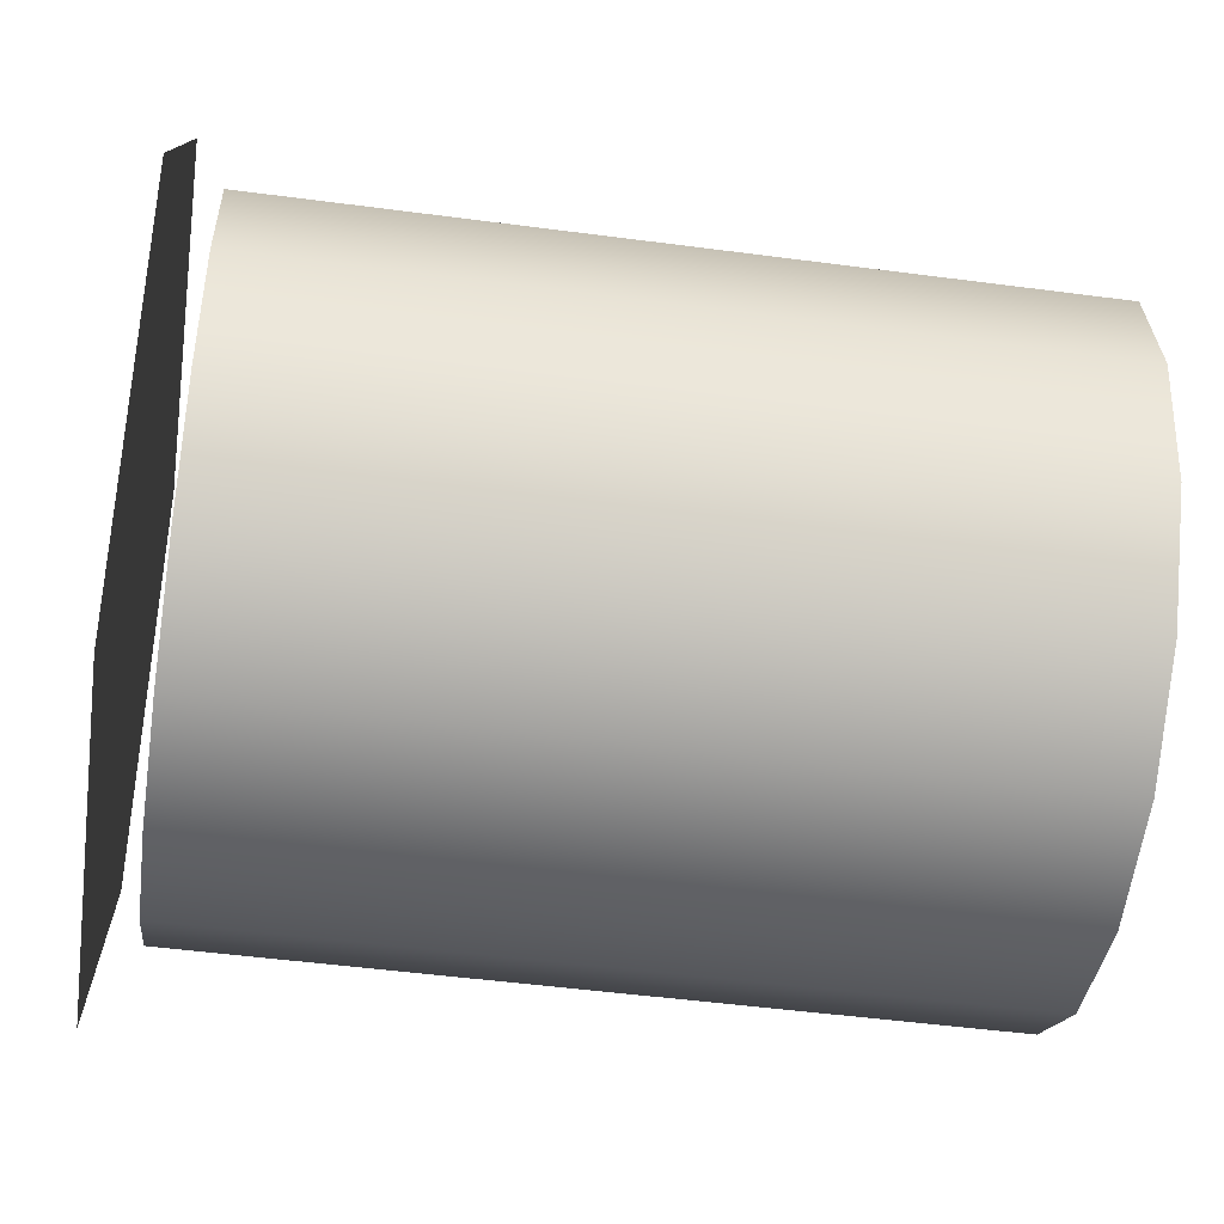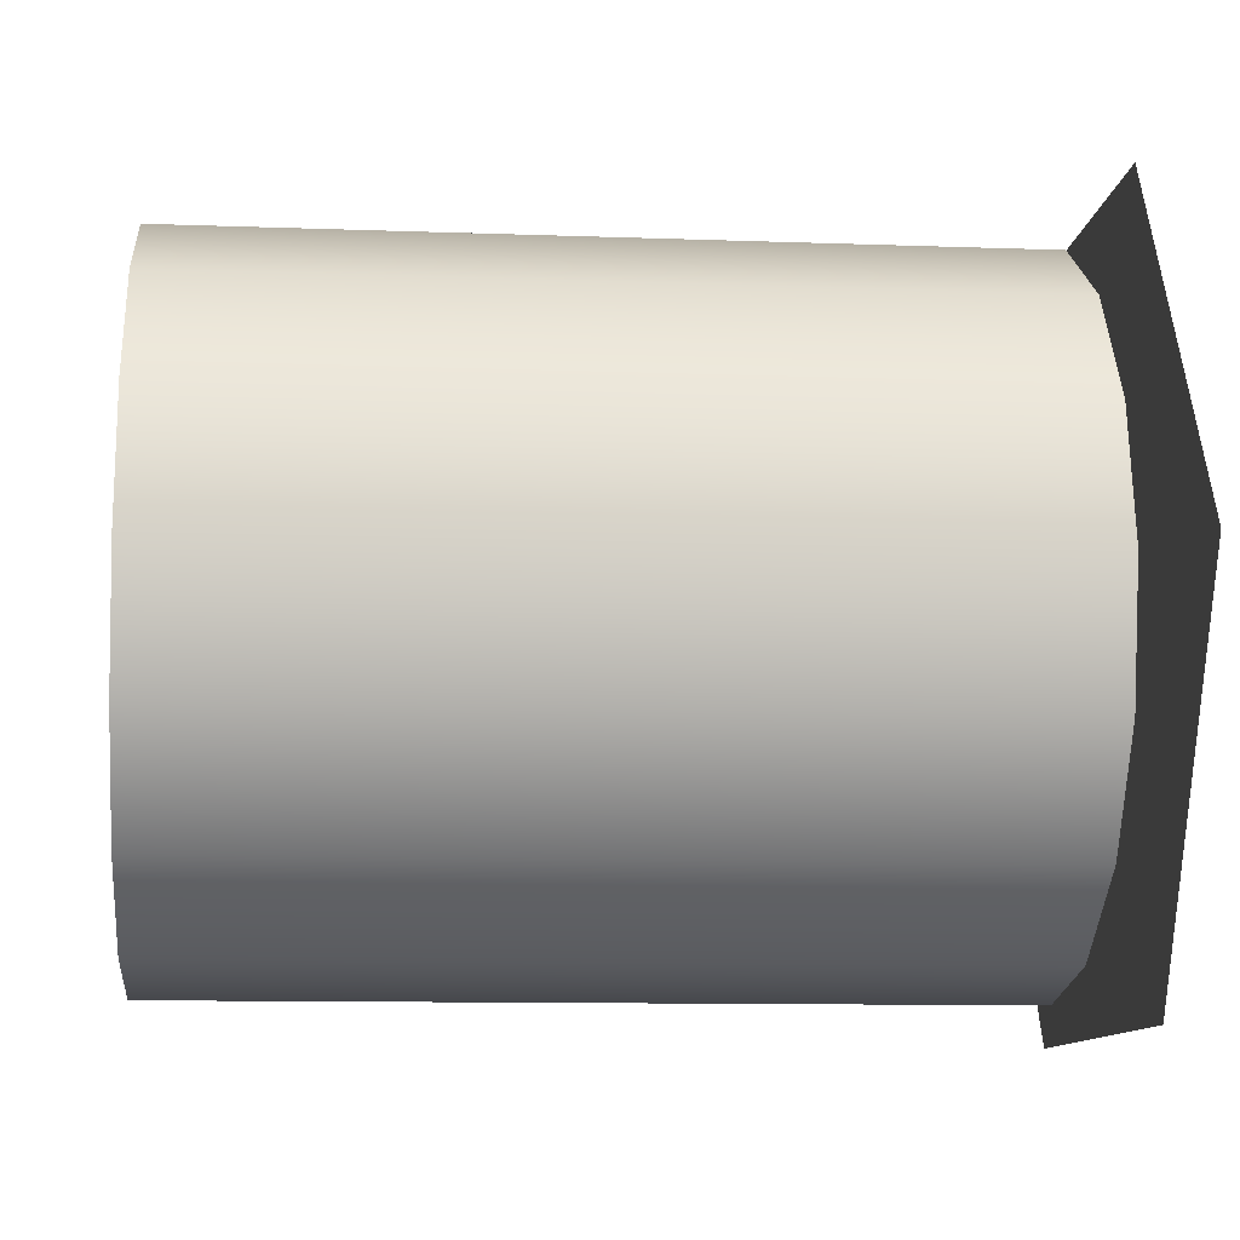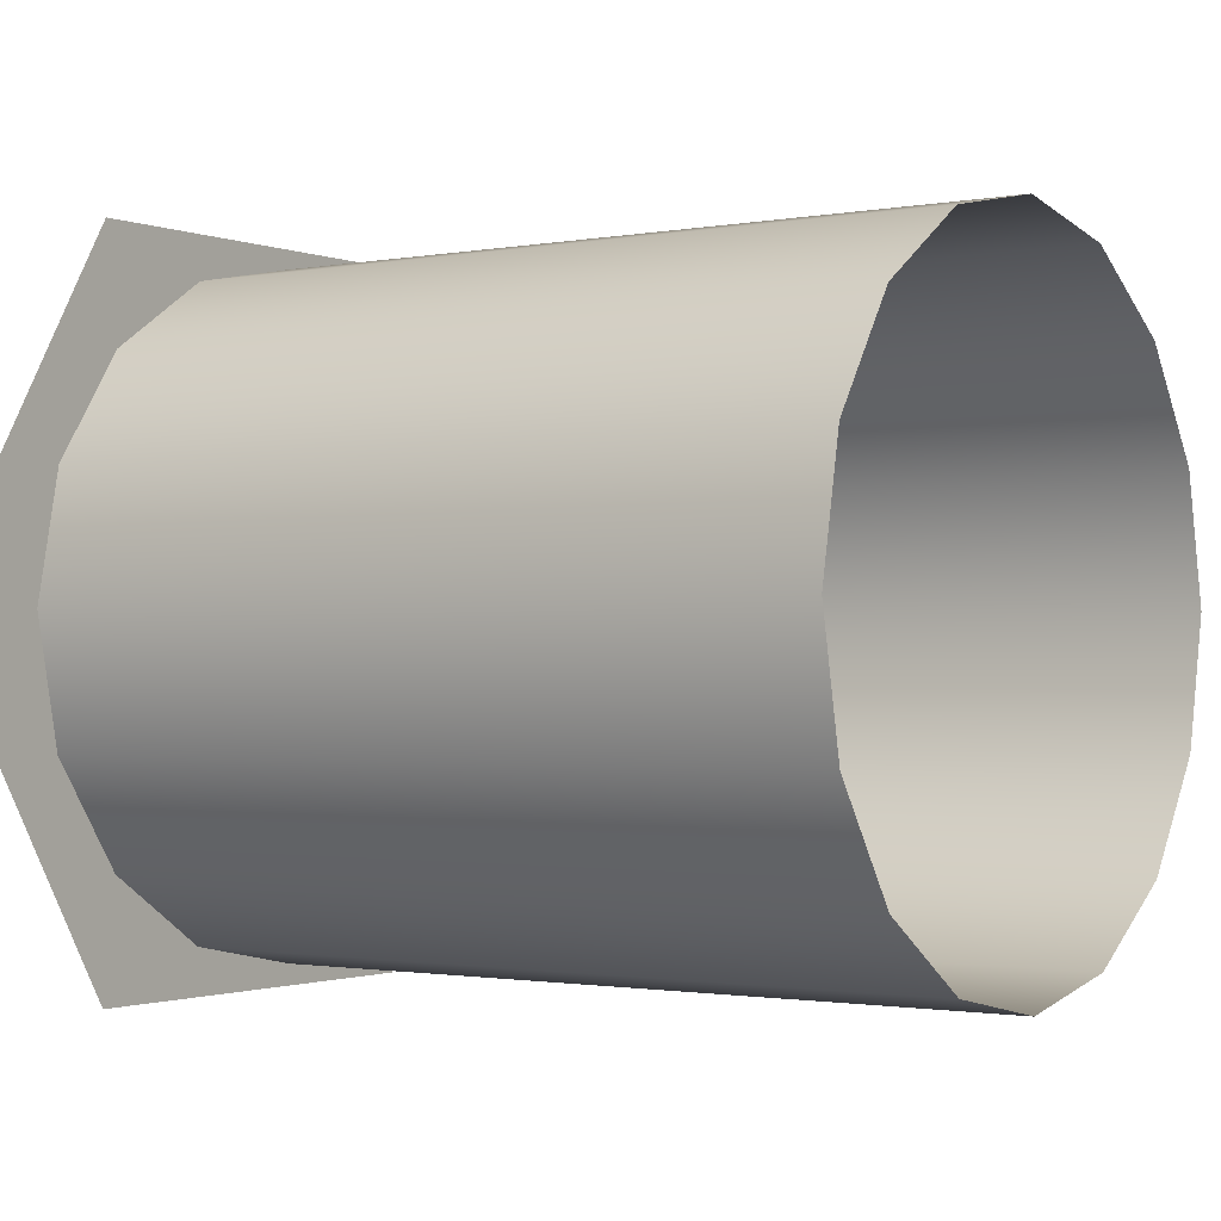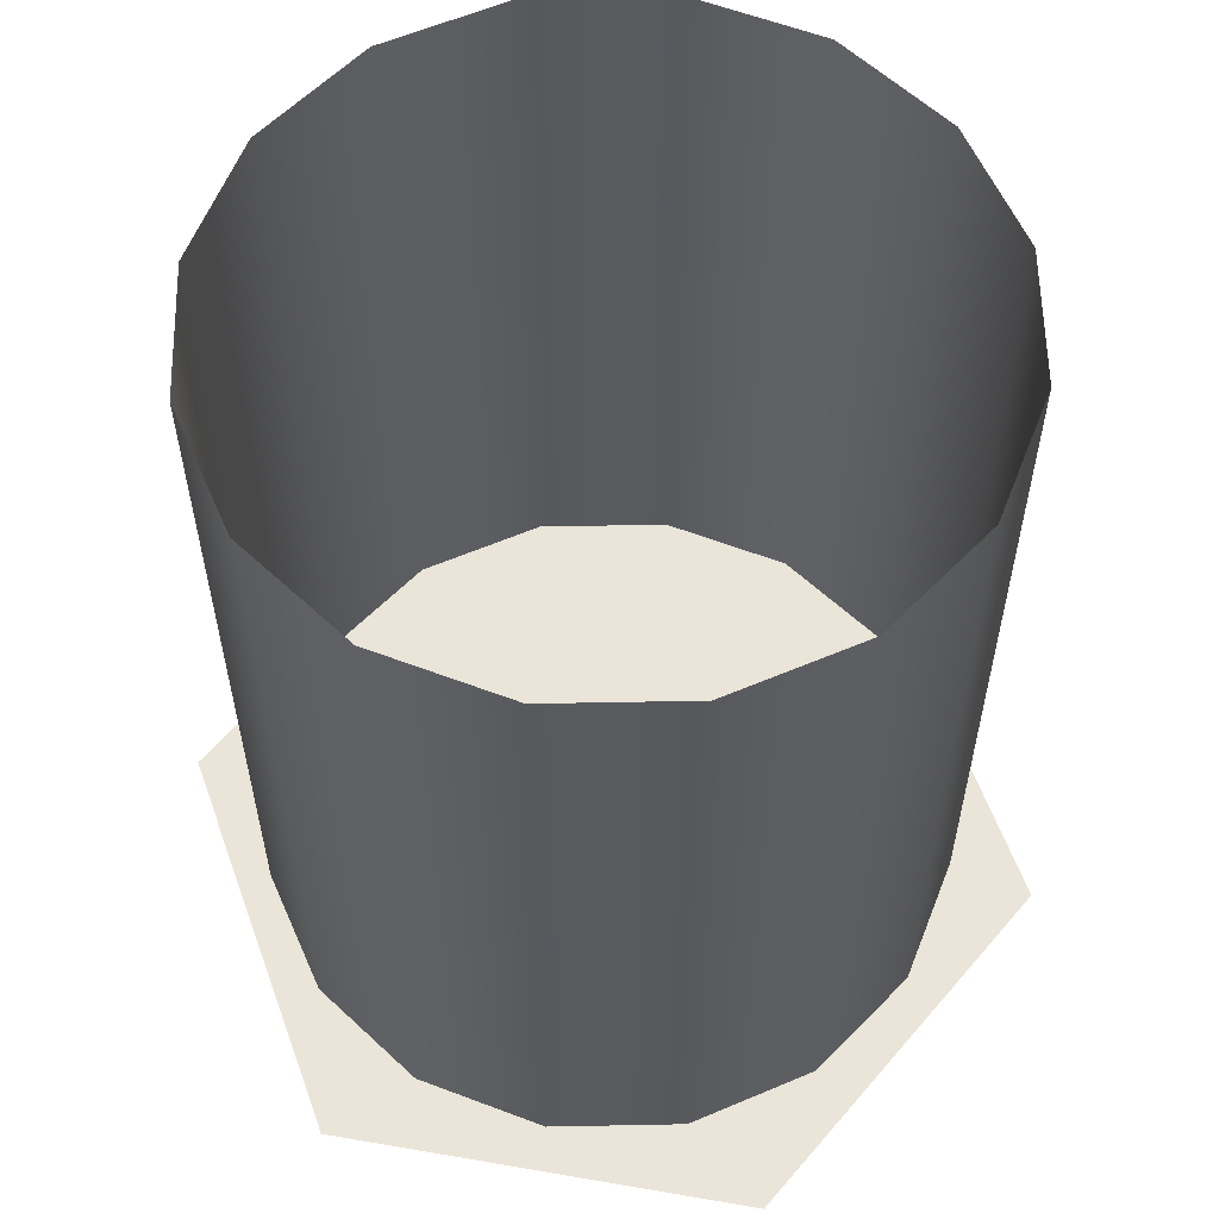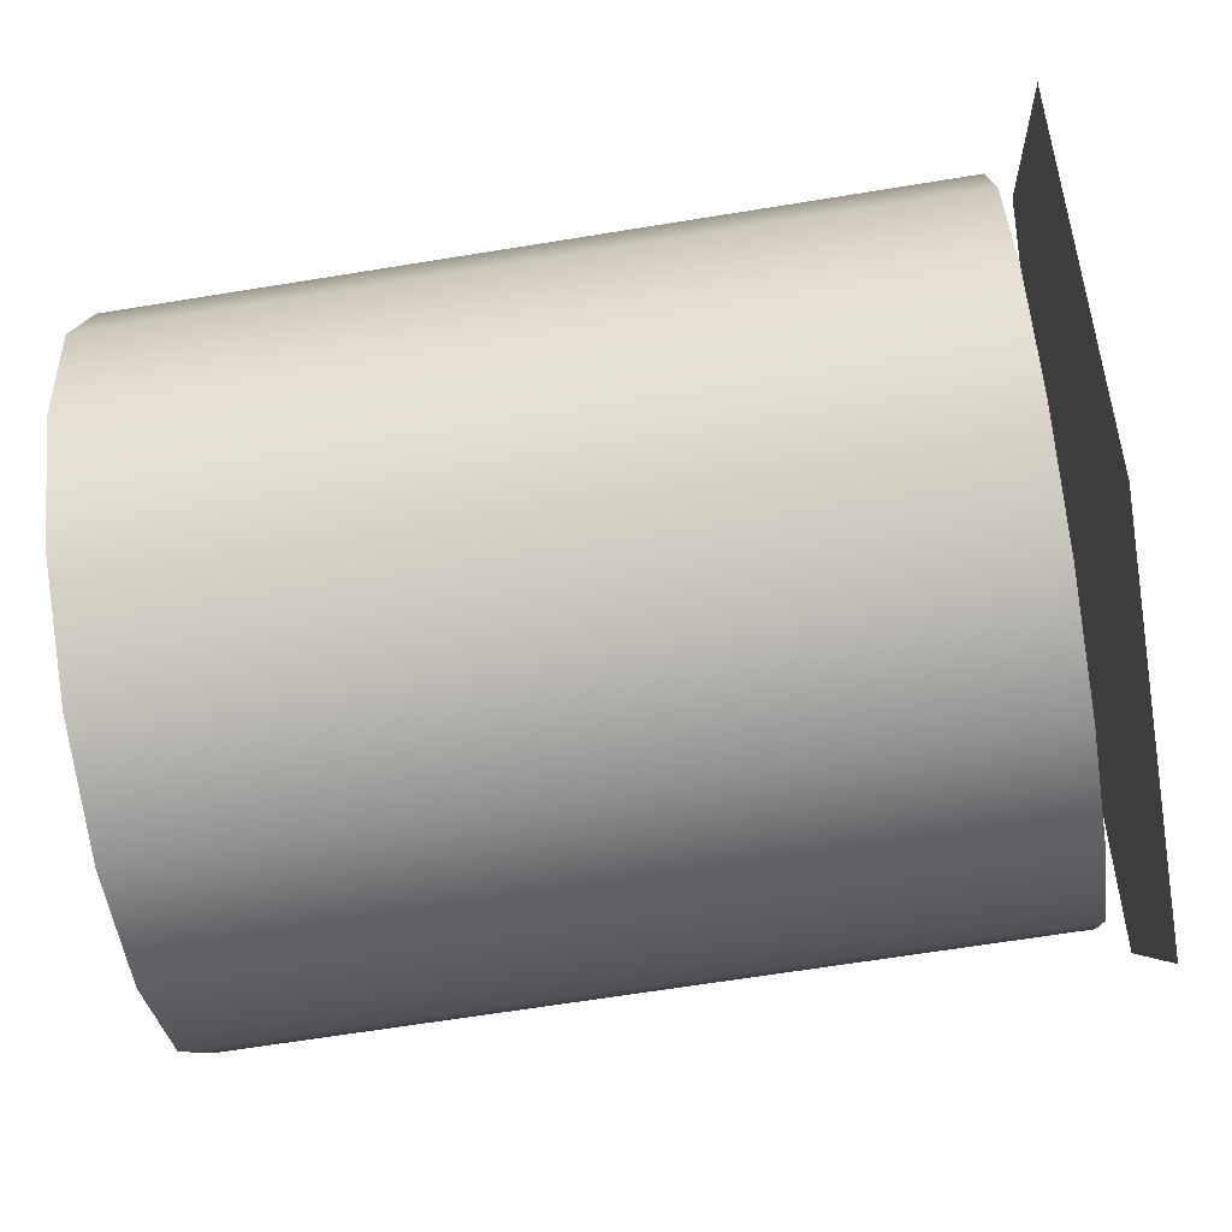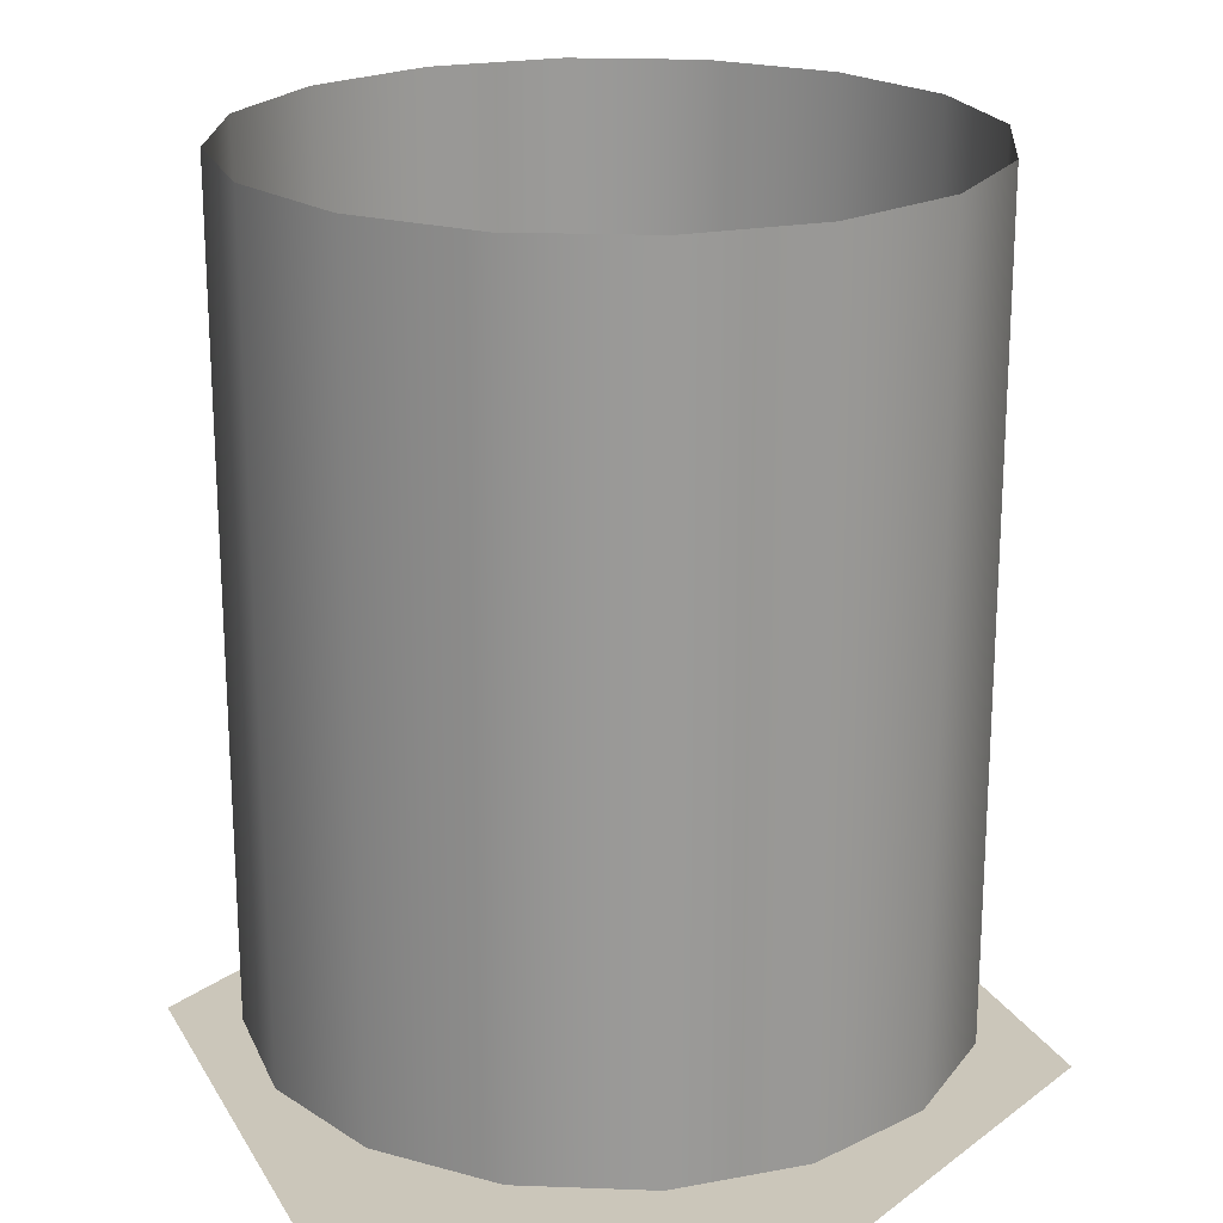
<metadata>
{"format":"obj","ext":"obj","renderer":"f3d","projection":"perspective","resolution":1024,"background":"white","views":[{"elev":-49.7,"azim":81.7,"up":"+Z"},{"elev":-10.6,"azim":-95.3,"up":"+Z"},{"elev":-1.3,"azim":124.8,"up":"+Z"},{"elev":58.9,"azim":10.1,"up":"+Y"},{"elev":-65.5,"azim":-80.7,"up":"+Z"},{"elev":21.1,"azim":127.6,"up":"+Y"}]}
</metadata>
<code>
o Circle.001
v 0 0.05 -0.4
v -0.1531 0.05 -0.3696
v -0.2828 0.05 -0.2828
v -0.3696 0.05 -0.1531
v -0.4 0.05 0
v -0.3696 0.05 0.1531
v -0.2828 0.05 0.2828
v -0.1531 0.05 0.3696
v -0 0.05 0.4
v 0.1531 0.05 0.3696
v 0.2828 0.05 0.2828
v 0.3696 0.05 0.1531
v 0.4 0.05 -0
v 0.3696 0.05 -0.1531
v 0.2828 0.05 -0.2828
v 0.1531 0.05 -0.3696
v 0 1 -0.4
v -0.1531 1 -0.3696
v -0.2828 1 -0.2828
v -0.3696 1 -0.1531
v -0.4 1 0
v -0.3696 1 0.1531
v -0.2828 1 0.2828
v -0.1531 1 0.3696
v -0 1 0.4
v 0.1531 1 0.3696
v 0.2828 1 0.2828
v 0.3696 1 0.1531
v 0.4 1 -0
v 0.3696 1 -0.1531
v 0.2828 1 -0.2828
v 0.1531 1 -0.3696
v 0.5 -0 -0
v 0.25 -0 0.433
v -0.25 0 0.433
v -0.5 0 -0
v -0.25 0 -0.433
v 0.25 -0 -0.433
v -0 0 -0
f 33 38 39
f 37 36 39
f 35 34 39
f 38 37 39
f 36 35 39
f 34 33 39
f 10 26 25 9
f 3 19 18 2
f 11 27 26 10
f 4 20 19 3
f 12 28 27 11
f 5 21 20 4
f 13 29 28 12
f 6 22 21 5
f 14 30 29 13
f 7 23 22 6
f 15 31 30 14
f 8 24 23 7
f 16 32 31 15
f 9 25 24 8
f 2 18 17 1
f 1 17 32 16

</code>
